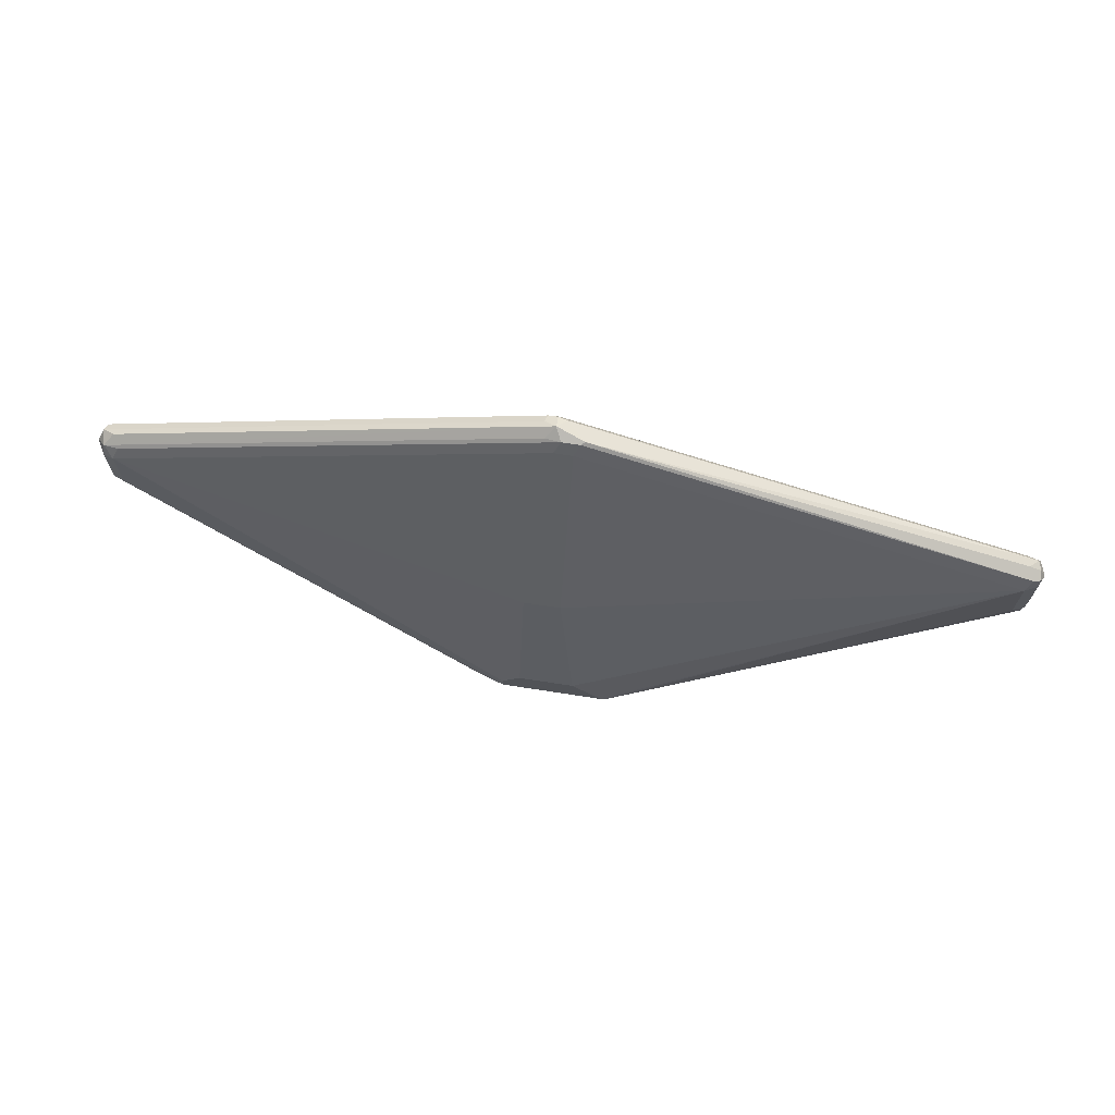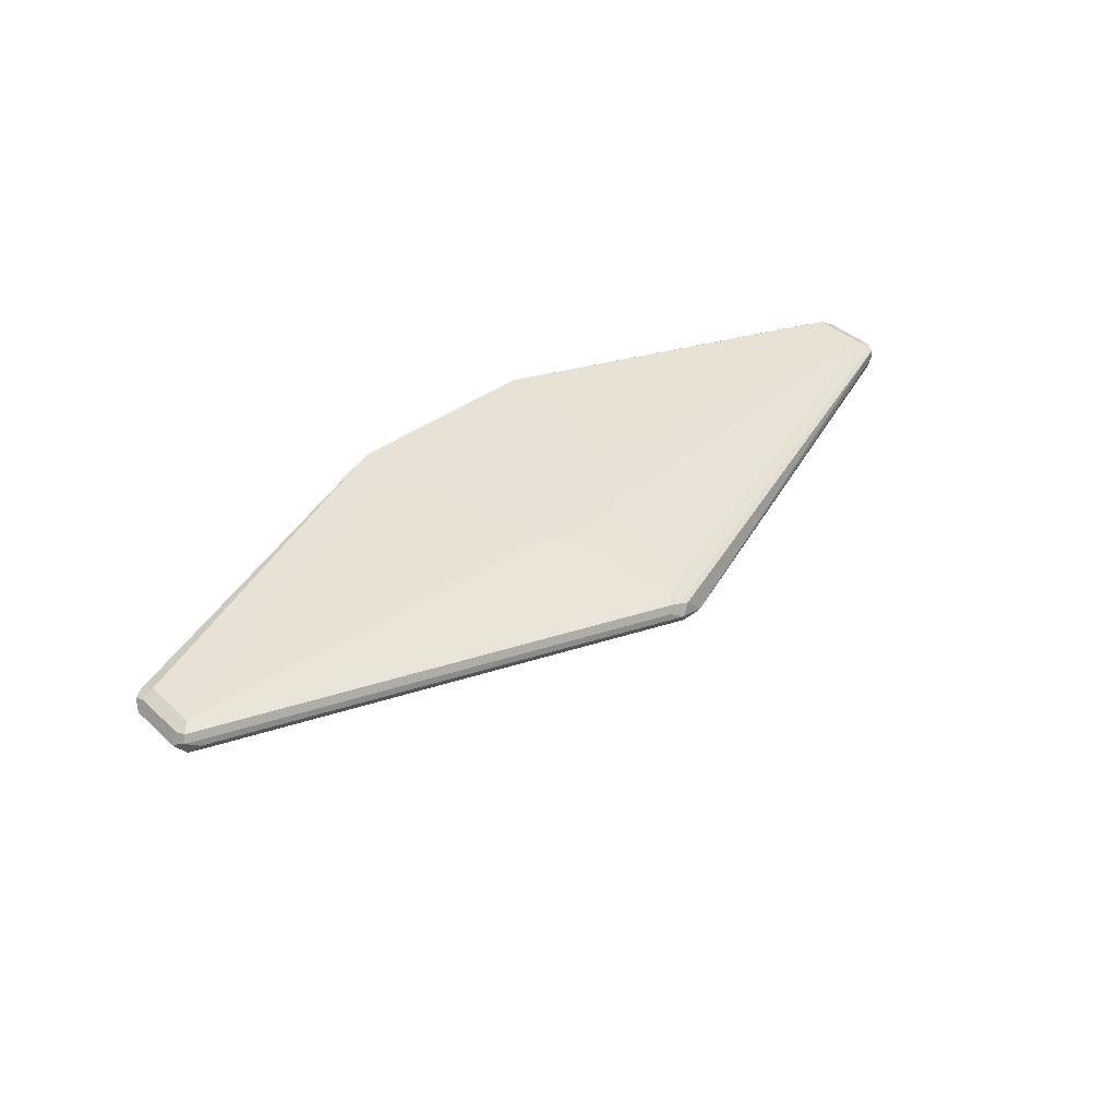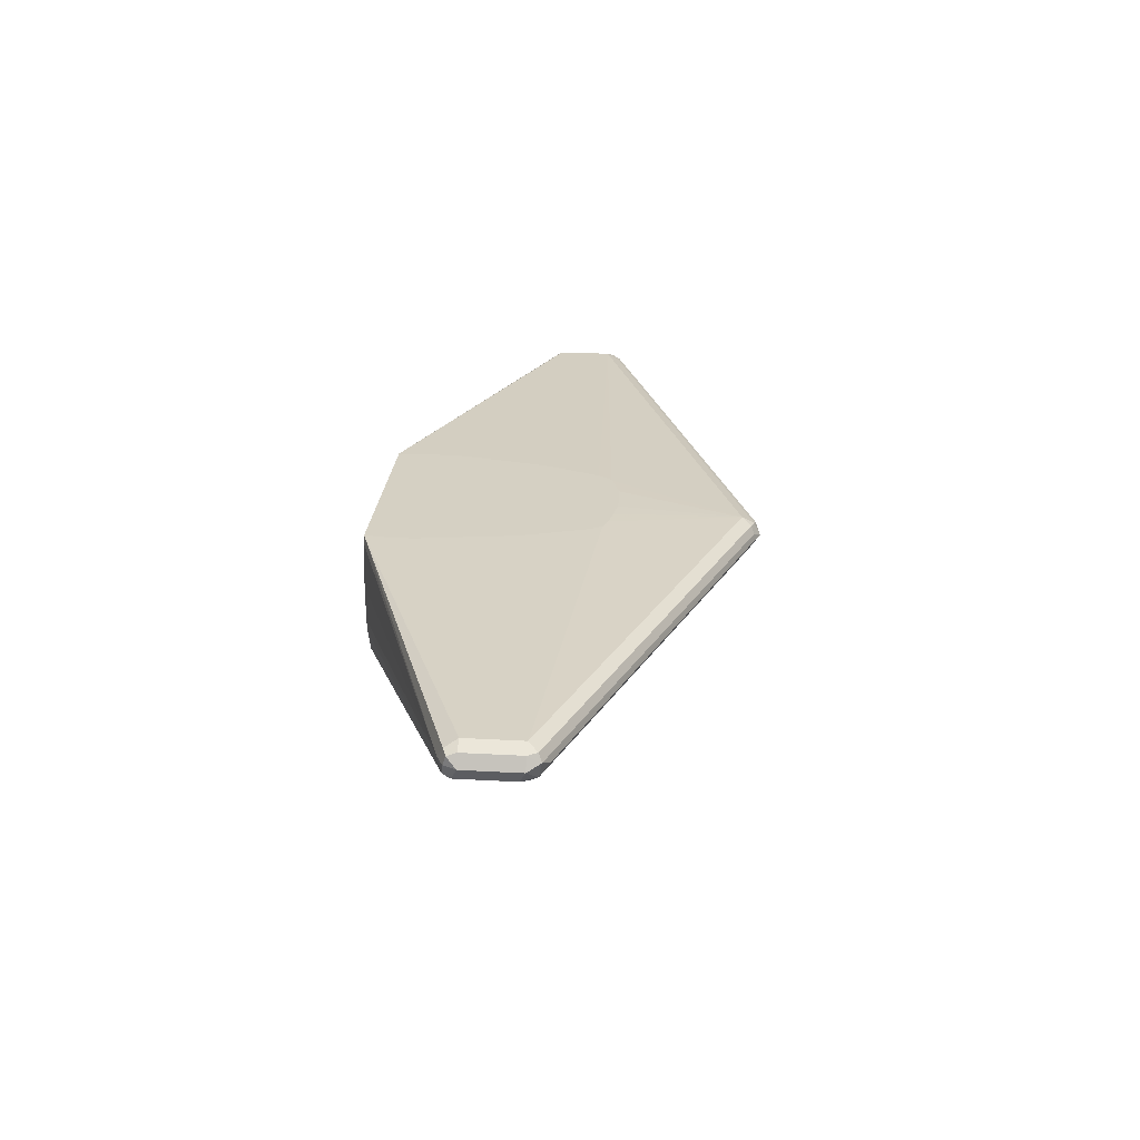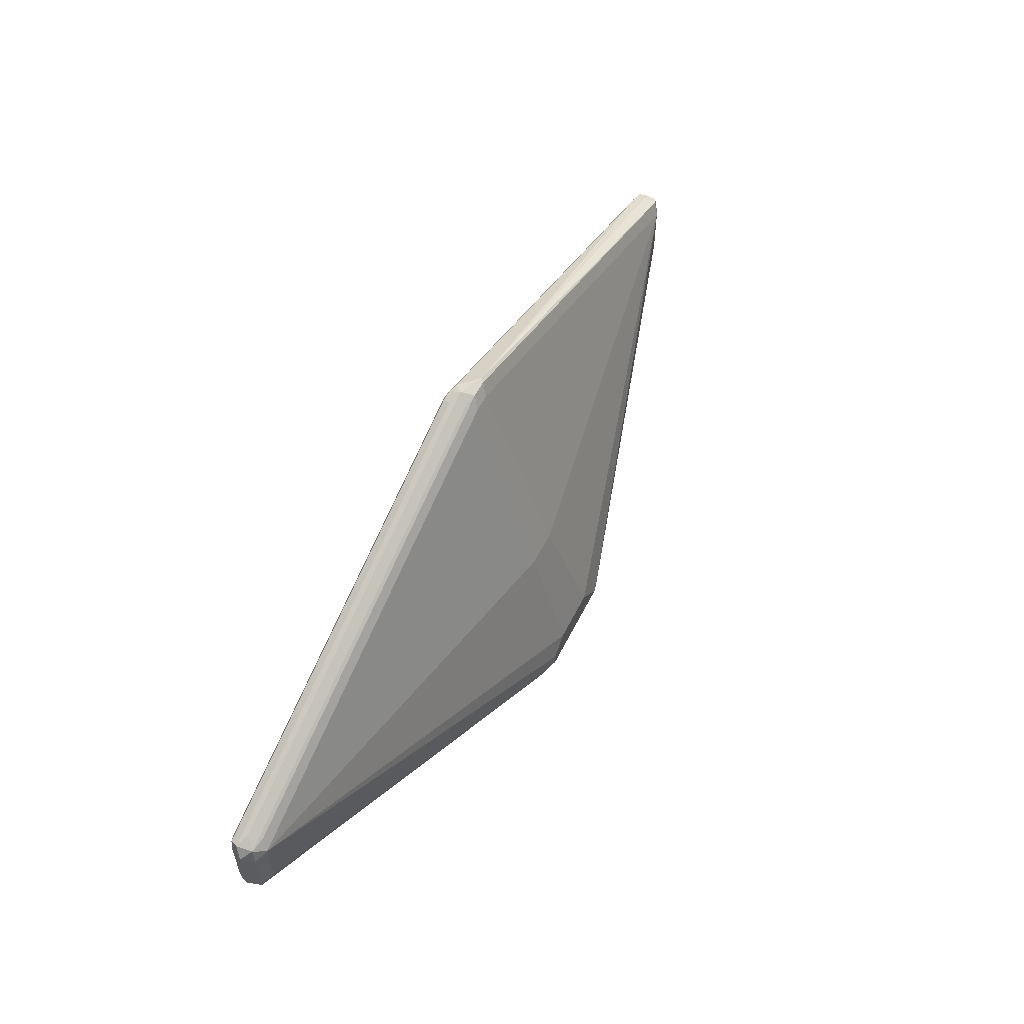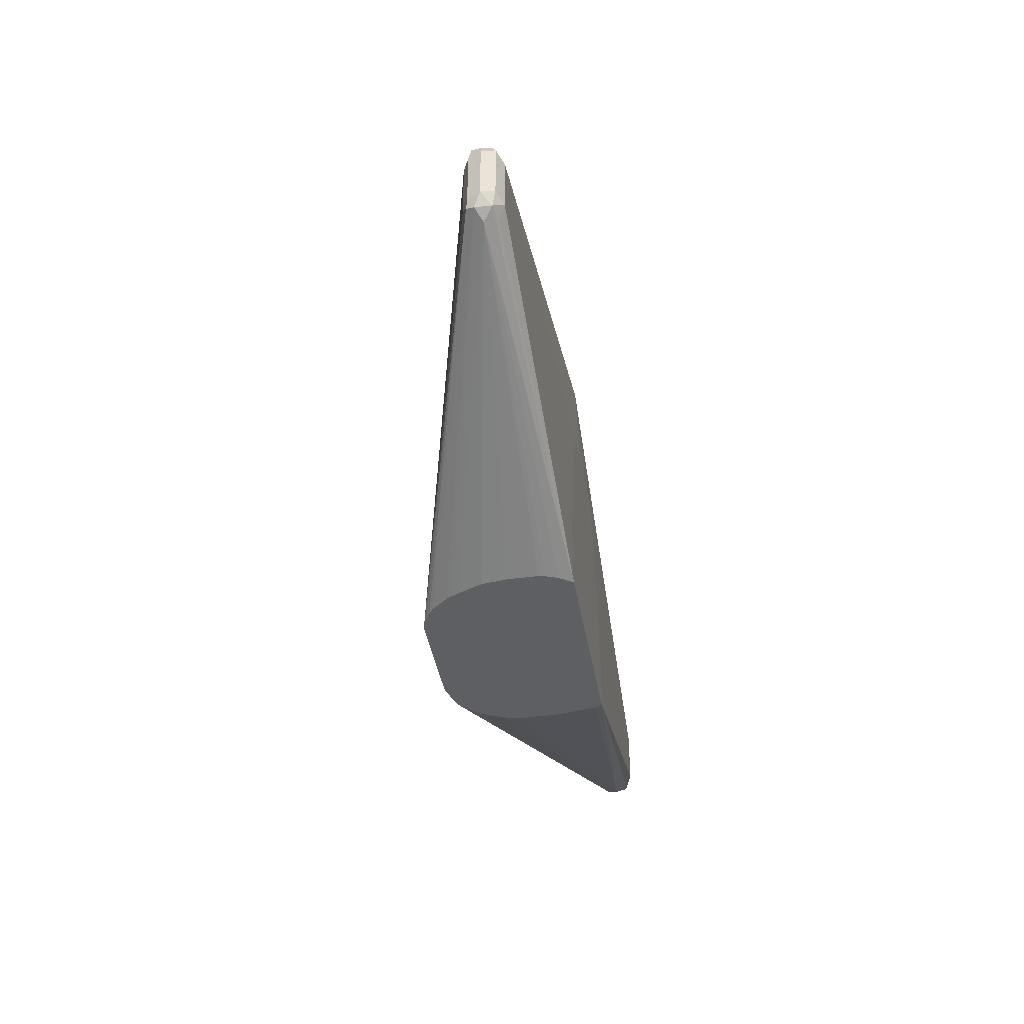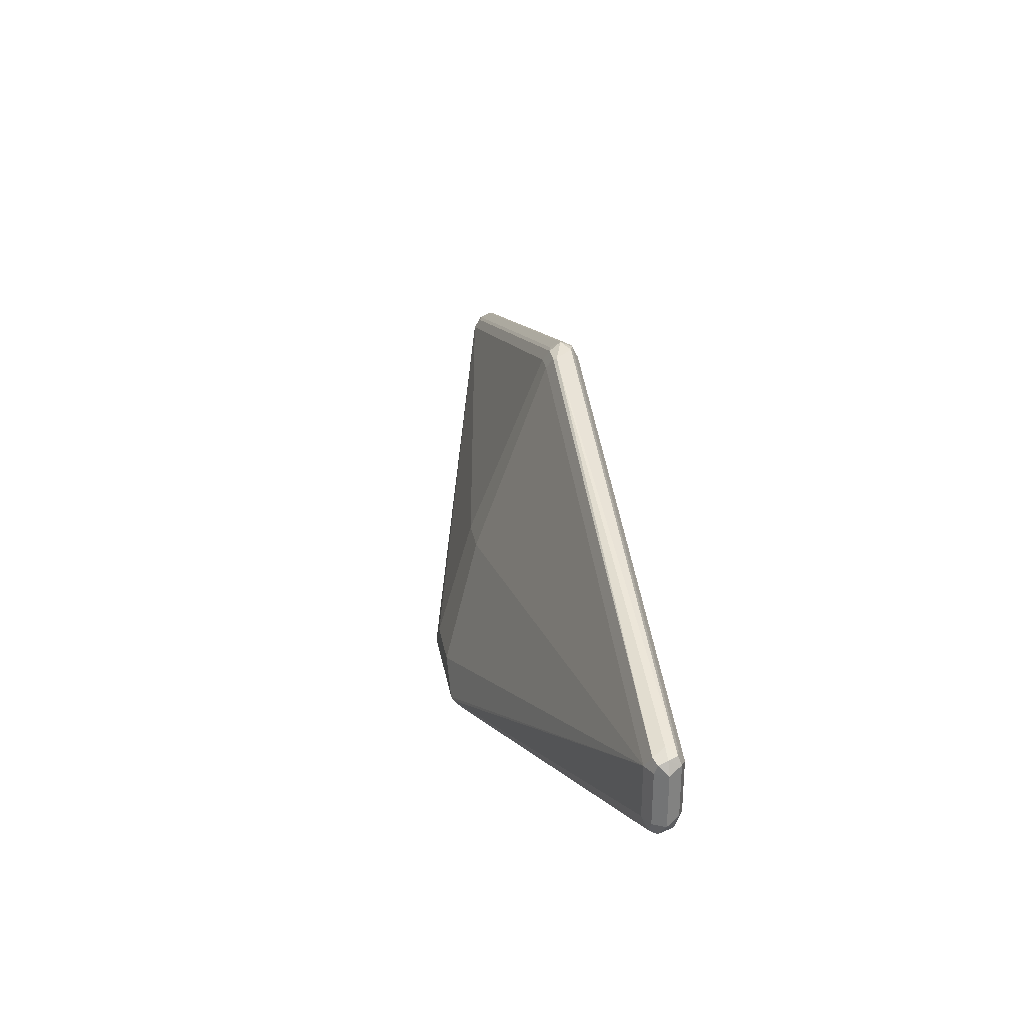
<metadata>
{"format":"obj","ext":"obj","renderer":"f3d","projection":"perspective","resolution":1024,"background":"white","views":[{"elev":68.8,"azim":8.9,"up":"+Z"},{"elev":40.2,"azim":-42.0,"up":"+Y"},{"elev":26.2,"azim":-85.0,"up":"+Y"},{"elev":56.3,"azim":-63.5,"up":"+Z"},{"elev":-41.2,"azim":99.6,"up":"+Z"},{"elev":30.6,"azim":79.8,"up":"+Z"}]}
</metadata>
<code>
v 0.08357 -0.04531 0.505
v 0.08357 -0.06268 0.505
v 0.08279 -0.04179 0.505
v 0.2716 -0.04179 0.5746
v 0.0818 -0.07663 0.505
v 0.08008 -0.03486 0.505
v 0.2768 -0.03657 0.5798
v 0.2786 -0.04527 0.5781
v 0.07611 -0.0905 0.505
v 0.08049 -0.08005 0.505
v 0.07512 -0.02735 0.505
v 0.2786 -0.03483 0.5885
v 0.2821 -0.04179 0.585
v 0.2681 -0.03483 0.5781
v 0.2716 -0.03135 0.585
v 0.2786 -0.04875 0.585
v 0.2768 -0.04963 0.5798
v 0.06495 -0.1068 0.505
v 0.07262 -0.09753 0.505
v 0.07439 -0.09402 0.505
v 0.07559 -0.02735 0.5288
v -0.03977 -0.02735 0.505
v 0.2786 -0.03483 0.6198
v 0.2821 -0.04179 0.6163
v 0.2716 -0.03135 0.6163
v 0.2786 -0.04875 0.6163
v 0.2716 -0.05224 0.585
v 0.05265 -0.114 0.505
v 0.05729 -0.1117 0.505
v 0.06203 -0.1091 0.505
v 0.07559 -0.02735 0.5408
v -0.04175 -0.03135 0.505
v -0.2402 -0.04179 0.5746
v -0.2437 -0.03483 0.5781
v -0.2402 -0.03135 0.585
v -0.04144 -0.02735 0.5164
v 0.2768 -0.03657 0.6242
v 0.2786 -0.04179 0.6233
v 0.2716 -0.03483 0.6233
v 0.2794 -0.04701 0.6216
v 0.06511 -0.02735 0.593
v 0.06156 -0.02735 0.6028
v 0.0528 -0.02735 0.6265
v 0.04738 -0.02735 0.6344
v 0.04576 -0.02735 0.6352
v 0.01045 -0.03135 0.7104
v 0.2751 -0.04875 0.6233
v 0.2716 -0.05224 0.6163
v 0.04868 -0.1149 0.505
v -0.04347 -0.04266 0.505
v -0.2455 -0.04701 0.5772
v -0.2472 -0.04179 0.5781
v -0.04524 -0.05576 0.505
v -0.04524 -0.07663 0.505
v -0.04316 -0.08496 0.505
v -0.2481 -0.03657 0.5798
v -0.2472 -0.03483 0.585
v -0.2402 -0.03135 0.6163
v -0.0417 -0.02735 0.5326
v 0.0261 -0.04701 0.7182
v 0.2716 -0.04179 0.6268
v 0.01567 -0.03657 0.7182
v 0.01045 -0.03483 0.7173
v 0.03132 -0.02735 0.6397
v 0.01045 -0.02735 0.6405
v 2.454e-05 -0.02735 0.6387
v -0.006442 -0.02735 0.6372
v -0.01041 -0.02735 0.6363
v -0.2455 -0.03396 0.6216
v 0.00524 -0.03396 0.7156
v 0.02162 -0.02735 0.6405
v 0.02433 -0.04875 0.7173
v 0.02089 -0.05224 0.7104
v 0.02089 -0.09402 0.5955
v 0.03132 -0.1149 0.5223
v -0.01041 -0.1149 0.505
v -0.2472 -0.04875 0.5815
v -0.03737 -0.09753 0.505
v -0.03653 -0.09924 0.505
v -0.0261 -0.1097 0.505
v -0.02438 -0.1105 0.505
v -0.2507 -0.04179 0.585
v -0.2472 -0.03483 0.6163
v -0.01698 -0.02735 0.6338
v -0.01745 -0.02735 0.6333
v -0.02136 -0.02735 0.6268
v -0.03121 -0.02735 0.5954
v -0.03377 -0.02735 0.585
v 0.01045 -0.04179 0.7208
v 0.003519 -0.0383 0.7173
v -0.2472 -0.0383 0.6233
v 0.01395 -0.04875 0.7173
v 0.01045 -0.05224 0.7104
v 2.454e-05 -0.09402 0.5955
v 2.454e-05 -0.1149 0.5223
v -0.01041 -0.1149 0.5119
v -0.2402 -0.05224 0.585
v -0.2472 -0.04875 0.6129
v -0.2507 -0.04179 0.6163
v -0.2402 -0.04179 0.6268
v -0.2455 -0.04701 0.6216
v 0.00524 -0.04701 0.7156
v -0.2367 -0.04875 0.6233
v -0.2402 -0.05224 0.6163
f 46 58 69
f 46 69 70
f 46 70 63
f 46 64 71
f 46 71 65
f 47 61 60
f 47 60 72
f 47 72 73
f 47 73 48
f 48 73 74
f 48 75 49
f 49 75 95
f 49 95 96
f 49 96 76
f 51 55 78
f 51 78 79
f 51 79 80
f 51 80 81
f 51 81 77
f 46 68 58
f 52 77 82
f 48 74 75
f 51 77 52
f 35 59 36
f 46 66 67
f 52 82 56
f 33 51 52
f 33 52 34
f 33 50 53
f 33 53 54
f 33 54 55
f 33 55 51
f 34 52 56
f 34 56 57
f 34 57 35
f 46 67 68
f 35 57 83
f 35 58 59
f 37 60 61
f 37 61 38
f 37 39 63
f 37 63 62
f 37 62 60
f 38 61 47
f 38 47 40
f 45 64 46
f 46 65 66
f 35 83 58
f 56 82 57
f 76 97 81
f 57 99 83
f 77 81 97
f 77 97 104
f 77 104 98
f 83 99 91
f 89 90 91
f 89 91 100
f 89 100 101
f 89 101 102
f 89 102 92
f 91 99 101
f 77 99 82
f 91 101 100
f 92 101 103
f 92 103 104
f 92 104 93
f 93 104 94
f 94 104 95
f 95 104 96
f 98 104 101
f 98 101 99
f 101 104 103
f 32 50 33
f 92 102 101
f 57 82 99
f 77 98 99
f 76 96 104
f 58 83 69
f 58 68 84
f 58 84 85
f 58 85 86
f 58 86 87
f 58 87 88
f 58 88 59
f 60 62 89
f 60 89 72
f 62 63 89
f 76 104 97
f 63 70 90
f 69 83 91
f 69 91 90
f 69 90 70
f 72 89 92
f 72 92 93
f 72 93 73
f 73 93 94
f 73 94 74
f 74 94 95
f 74 95 75
f 63 90 89
f 27 48 28
f 28 48 49
f 26 40 47
f 2 4 5
f 3 6 4
f 4 7 8
f 4 9 10
f 4 10 5
f 4 6 11
f 4 11 7
f 7 12 13
f 7 13 8
f 7 11 14
f 1 4 2
f 7 14 15
f 8 13 16
f 8 16 17
f 8 17 18
f 8 18 19
f 8 19 20
f 8 20 9
f 11 21 15
f 11 15 14
f 11 22 36
f 11 36 59
f 7 15 12
f 11 59 88
f 1 3 4
f 1 11 6
f 1 2 5
f 1 5 10
f 1 10 9
f 1 9 20
f 1 20 19
f 1 19 18
f 1 18 30
f 1 30 29
f 1 29 28
f 1 28 49
f 1 6 3
f 1 49 76
f 1 81 80
f 1 80 79
f 1 79 78
f 1 78 55
f 1 55 54
f 1 54 53
f 1 53 50
f 1 50 32
f 1 32 22
f 1 22 11
f 1 76 81
f 11 88 87
f 4 8 9
f 11 86 85
f 17 28 29
f 17 29 30
f 17 30 18
f 22 32 33
f 22 33 34
f 22 34 35
f 22 35 36
f 23 37 38
f 23 38 24
f 23 25 39
f 17 27 28
f 23 39 37
f 24 38 40
f 25 31 41
f 25 41 42
f 25 42 43
f 25 43 44
f 25 44 45
f 11 87 86
f 25 46 63
f 25 63 39
f 26 47 48
f 24 40 26
f 16 27 17
f 25 45 46
f 16 26 48
f 16 48 27
f 11 85 84
f 11 84 68
f 11 67 66
f 11 66 65
f 11 65 71
f 11 71 64
f 11 64 45
f 11 45 44
f 11 44 43
f 11 43 42
f 11 68 67
f 11 41 31
f 11 42 41
f 15 21 31
f 13 24 26
f 12 24 13
f 13 26 16
f 12 25 23
f 12 15 25
f 11 31 21
f 12 23 24
f 15 31 25

</code>
